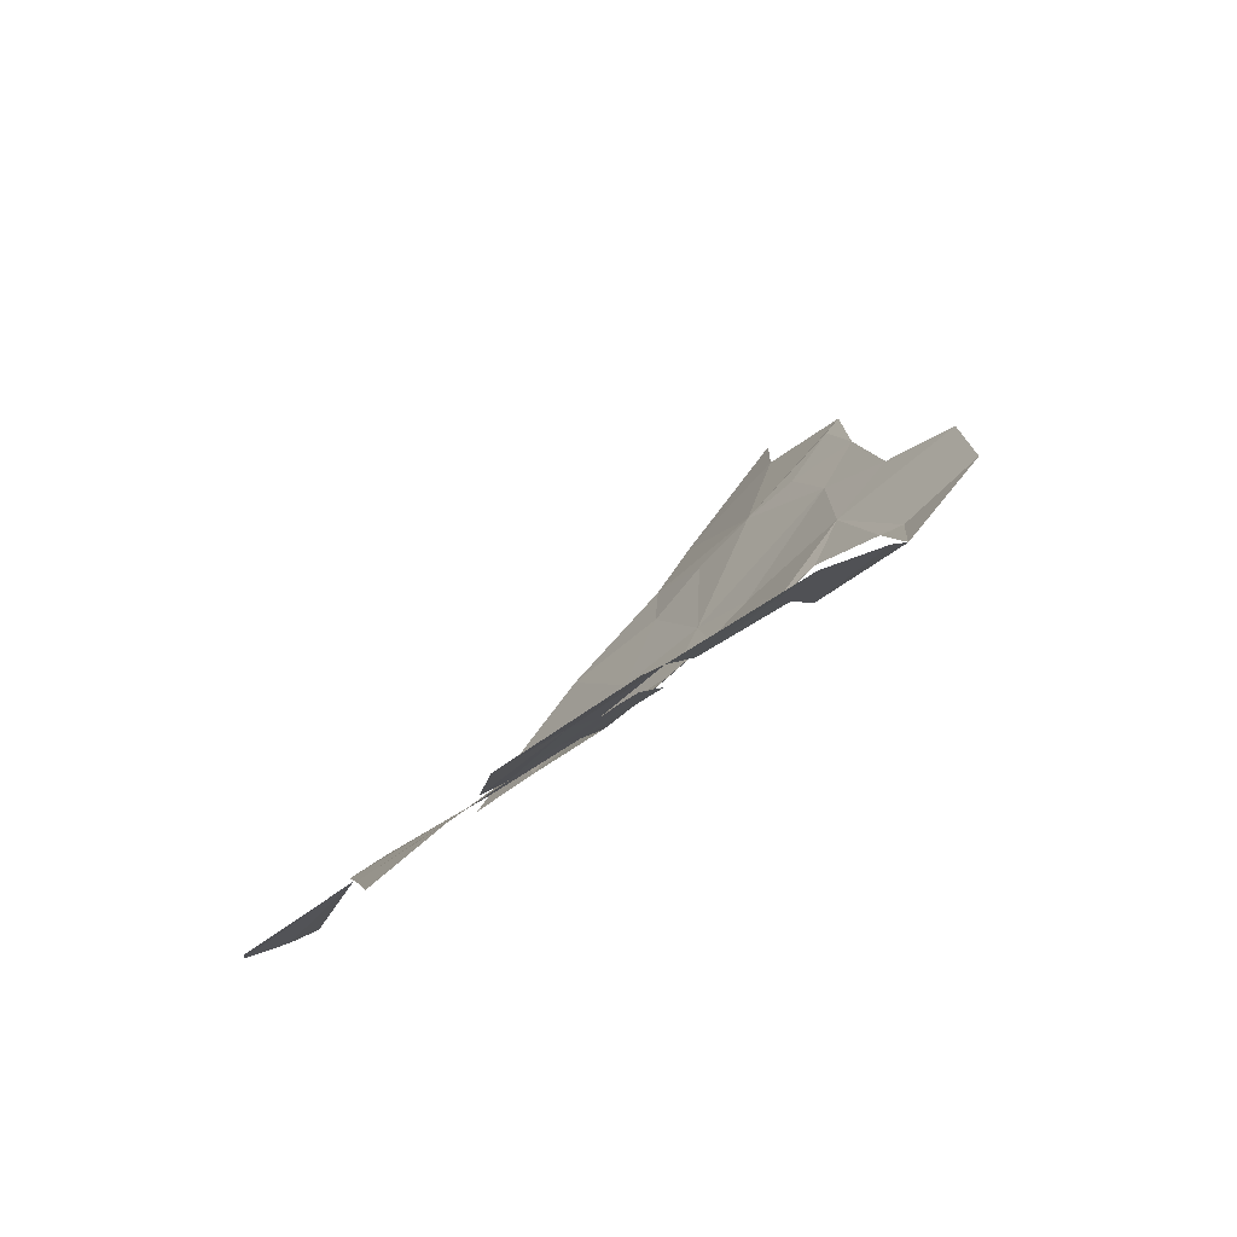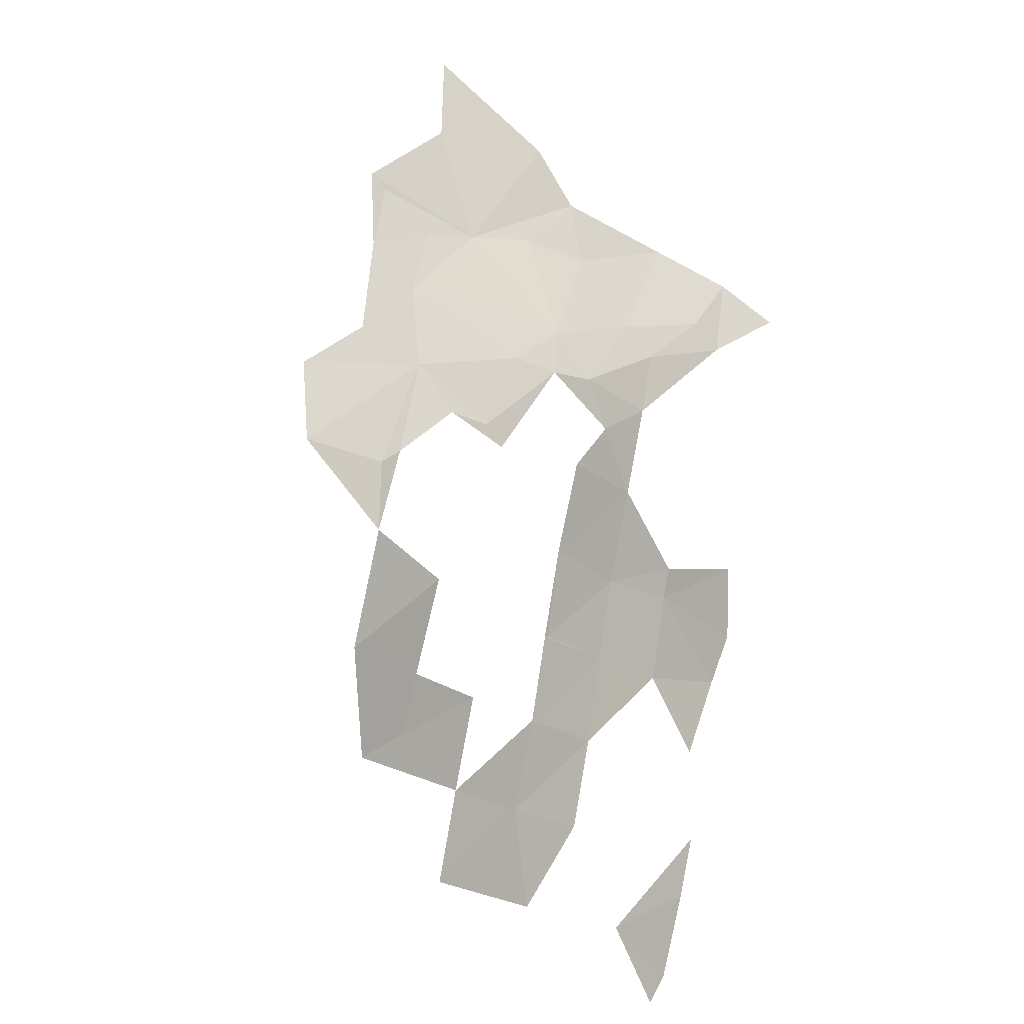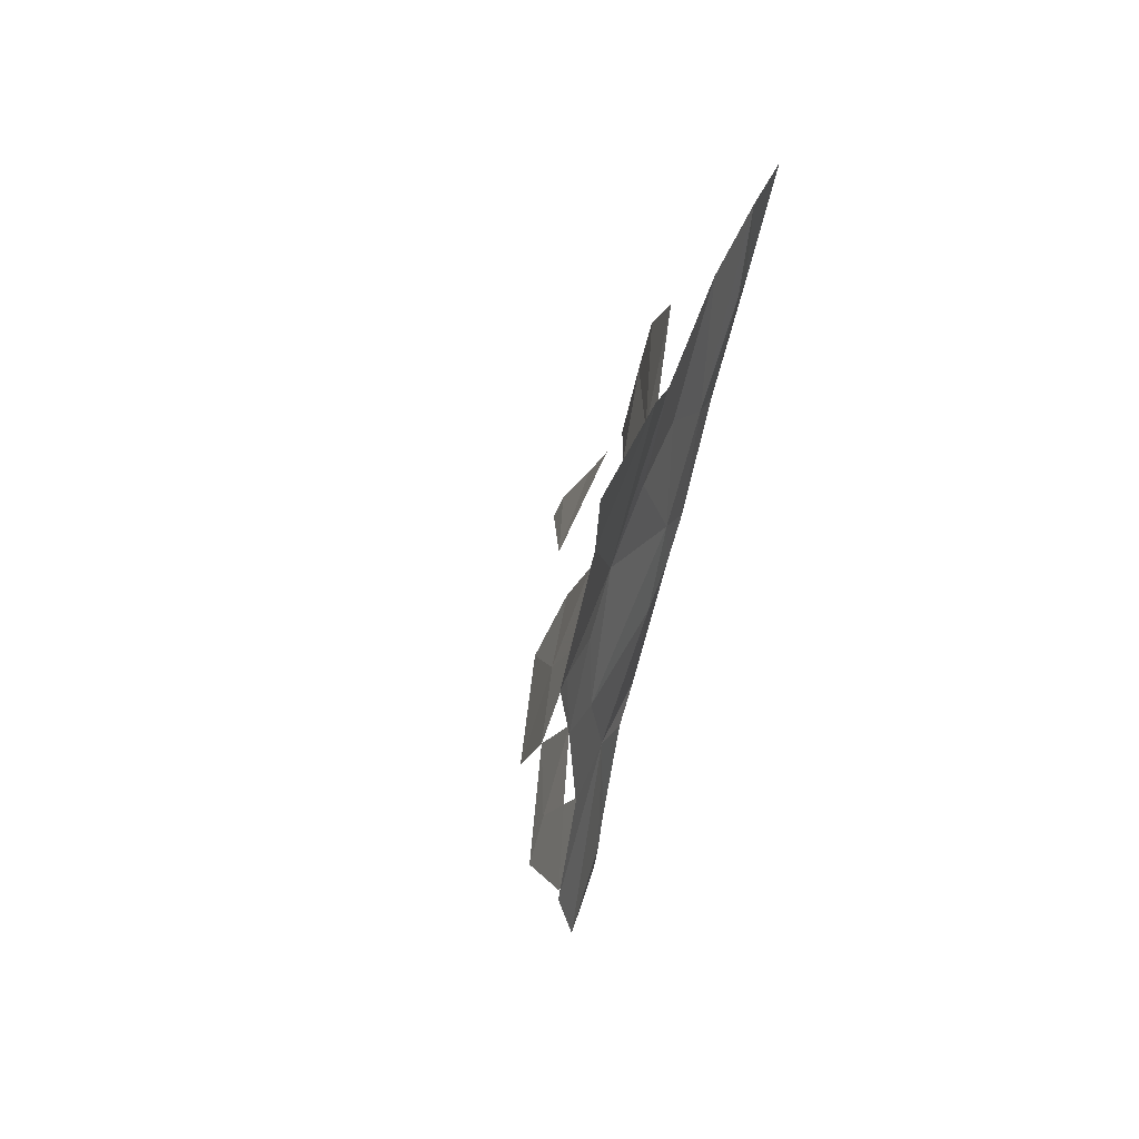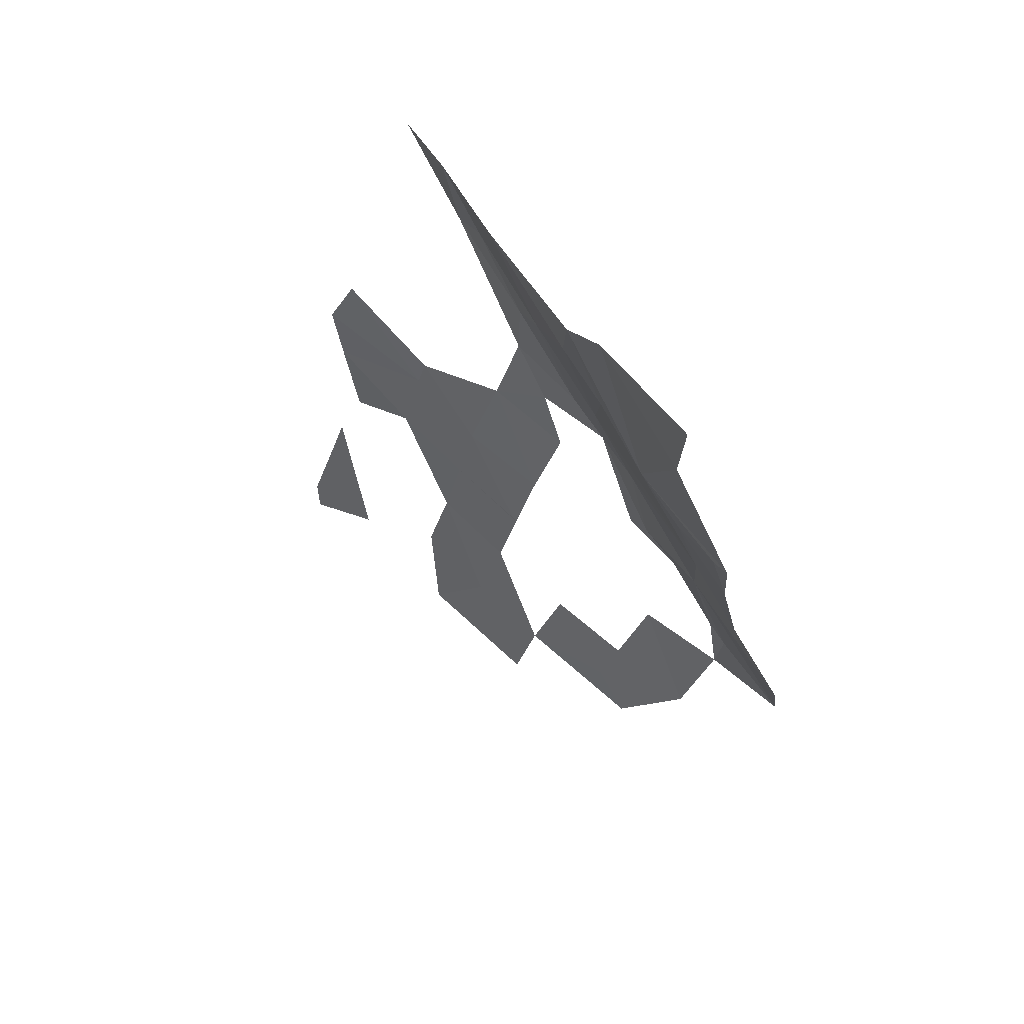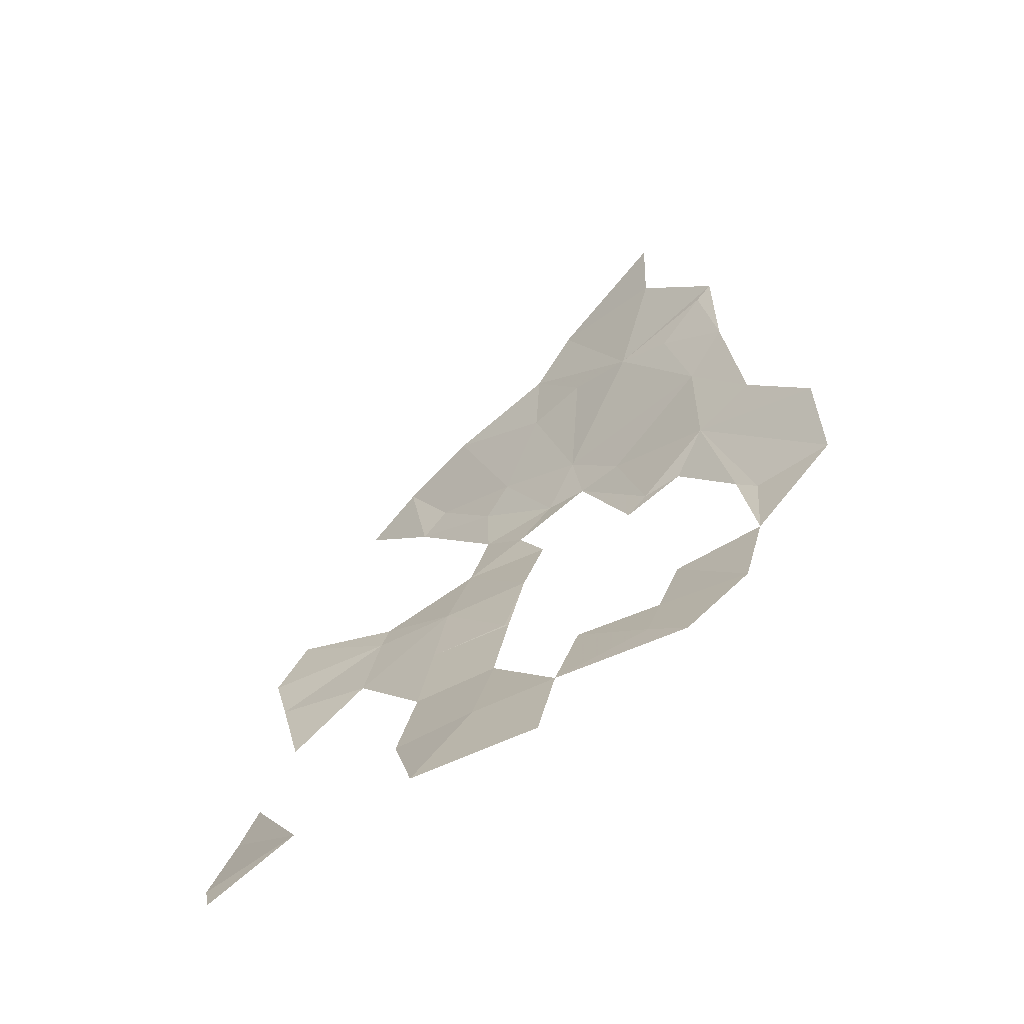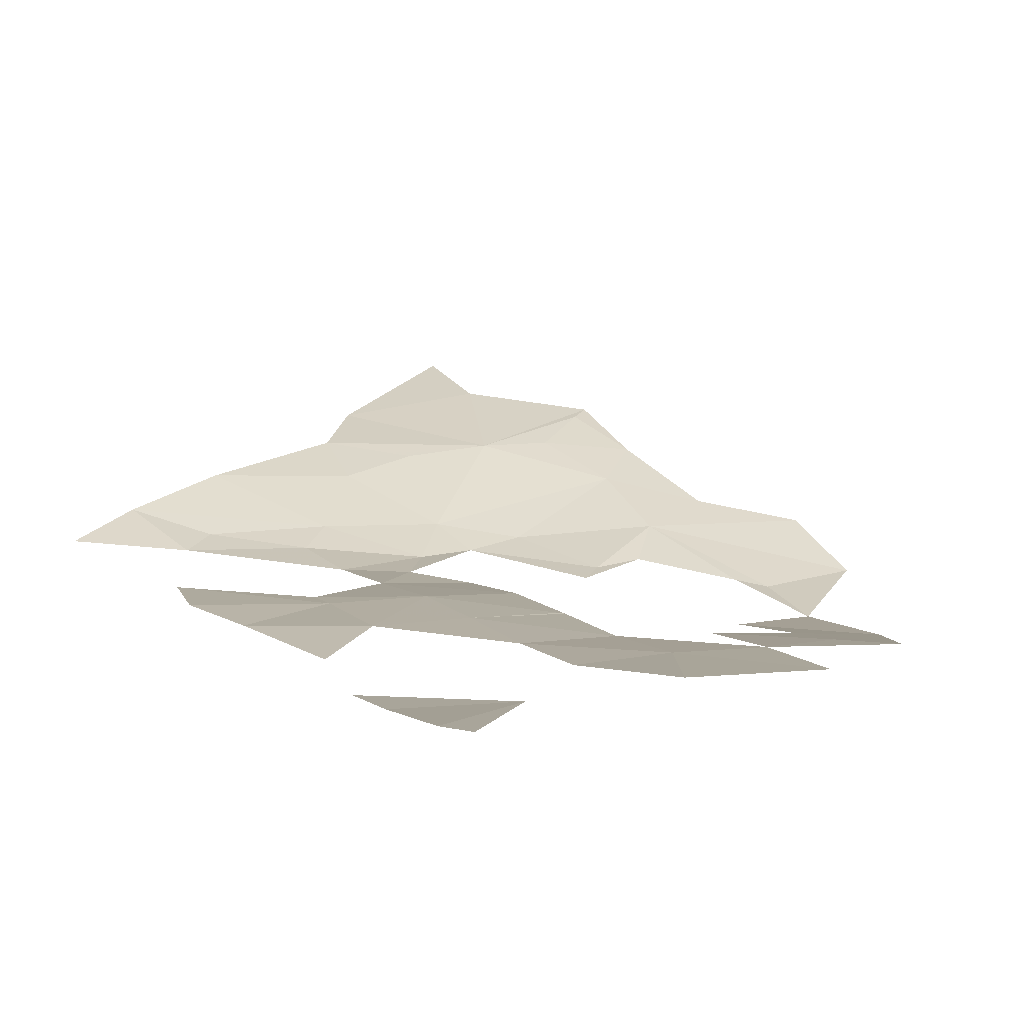
<metadata>
{"format":"obj","ext":"obj","renderer":"f3d","projection":"perspective","resolution":1024,"background":"white","views":[{"elev":-74.4,"azim":46.7,"up":"+Y"},{"elev":-24.4,"azim":143.2,"up":"+Y"},{"elev":64.5,"azim":109.0,"up":"+Y"},{"elev":72.6,"azim":54.9,"up":"+Y"},{"elev":-52.3,"azim":41.2,"up":"+Y"},{"elev":27.3,"azim":-27.5,"up":"+Z"}]}
</metadata>
<code>
v 461.7 639.2 4.796
v 461 643.5 5.212
v 457.9 639.8 4.895
v 442.4 648 5.395
v 450.6 644.6 5.237
v 445 649.8 5.282
v 468.9 651 6.922
v 477.9 652.3 6.95
v 479.3 653.3 6.886
v 473.6 649.5 6.768
v 463.1 652.7 6.573
v 468.9 651 6.922
v 458.3 658 6.521
v 461.7 639.2 4.796
v 468.8 632.2 4.932
v 465.8 639.3 4.873
v 486.3 625.2 3.662
v 479.4 625.4 3.932
v 479.3 619.8 4.253
v 475.3 635.8 5.168
v 480.7 637.5 5.29
v 475.6 643 5.945
v 457.6 652.4 6.216
v 448.2 656.8 6.433
v 453.1 646.8 5.377
v 472.3 618.1 6.277
v 479.3 611.1 7.174
v 479.3 619.8 4.253
v 472.3 611.1 9.173
v 475.9 604.1 10.99
v 472.3 606.6 10.99
v 465.5 611.1 10.99
v 465.3 604.1 13.63
v 462 662.3 6.378
v 472.3 660.3 6.963
v 472.3 667.4 6.701
v 468.9 651 6.922
v 479.3 653.3 6.886
v 458.3 658 6.521
v 457.8 618.1 10.99
v 451.1 624.7 10.78
v 451.2 618.1 12.37
v 444.2 618.1 13.6
v 444.2 625.2 11.77
v 444.2 627.7 10.99
v 451.2 632.2 8.077
v 458.2 625.2 8.939
v 458.2 617.9 10.94
v 458.2 611.1 12.72
v 451.2 611.1 14.05
v 458.2 604.1 15.13
v 451.2 604.1 16.16
v 454.8 597 18.02
v 465.3 597 15.72
v 465.3 604.1 13.63
v 458.2 632.2 6.328
v 455.3 636.3 5.971
v 451.2 639.2 5.781
v 457.9 639.8 4.895
v 461.7 639.2 4.796
v 450.6 644.6 5.237
v 453.1 646.8 5.377
v 461 643.5 5.212
v 457.6 652.4 6.216
v 463.1 652.7 6.573
v 468.9 651 6.922
v 475.6 643 5.945
v 465.8 639.3 4.873
v 461.7 639.2 4.796
v 475.3 635.8 5.168
v 468.8 632.2 4.932
v 472.3 632.2 4.766
v 467 630.8 5.185
v 461.7 639.2 4.796
v 477.6 627 4.213
v 479.4 625.4 3.932
v 479.3 619.8 4.253
v 486.3 625.2 3.662
v 486.3 632.2 4.672
v 480.7 637.5 5.29
v 473.6 649.5 6.768
v 479.3 646.3 6.281
v 480.7 637.5 5.29
v 477.9 652.3 6.95
v 479.3 653.3 6.886
v 458.3 658 6.521
v 448.2 656.8 6.433
v 445 649.8 5.282
v 440.8 655.5 5.797
v 448.2 656.8 6.433
v 442.4 648 5.395
v 435.4 653.3 5.408
v 442.4 648 5.395
v 435.4 630.4 12.66
v 434.1 624.6 14.51
v 436 619.9 14.91
v 438.5 612.9 15.4
v 437.1 600.8 18.83
v 444.2 597 19.39
v 437.1 605.6 17.19
v 437.2 594.1 21.39
v 438.3 591.8 21.98
f 3 1 2
f 6 4 5
f 9 7 8
f 7 10 8
f 13 11 12
f 16 14 15
f 19 17 18
f 22 20 21
f 25 23 24
f 28 26 27
f 26 29 27
f 27 29 30
f 29 31 30
f 30 31 33
f 33 31 32
f 31 29 32
f 36 34 35
f 38 35 37
f 35 34 37
f 34 39 37
f 42 40 41
f 96 44 95
f 95 44 94
f 94 44 45
f 44 41 45
f 45 41 46
f 93 58 61
f 92 91 89
f 91 88 89
f 90 89 62
f 89 88 62
f 88 61 62
f 87 64 86
f 86 64 65
f 85 84 82
f 84 81 82
f 83 82 67
f 82 81 67
f 81 66 67
f 80 70 79
f 79 70 78
f 78 70 76
f 77 76 75
f 76 70 75
f 75 70 72
f 74 73 71
f 73 72 71
f 72 70 71
f 71 70 68
f 70 67 68
f 69 68 63
f 68 67 63
f 67 66 63
f 66 65 63
f 65 64 63
f 64 62 63
f 63 62 59
f 62 61 59
f 61 58 59
f 60 59 57
f 59 58 57
f 58 46 57
f 57 46 56
f 56 46 47
f 46 41 47
f 41 40 47
f 47 40 48
f 40 42 48
f 48 42 49
f 49 51 55
f 55 51 54
f 54 51 53
f 53 51 52
f 52 51 50
f 51 49 50
f 49 42 50
f 50 42 43
f 42 41 43
f 41 44 43
f 44 96 43
f 43 96 97
f 100 98 99
f 98 101 99
f 99 101 102

</code>
